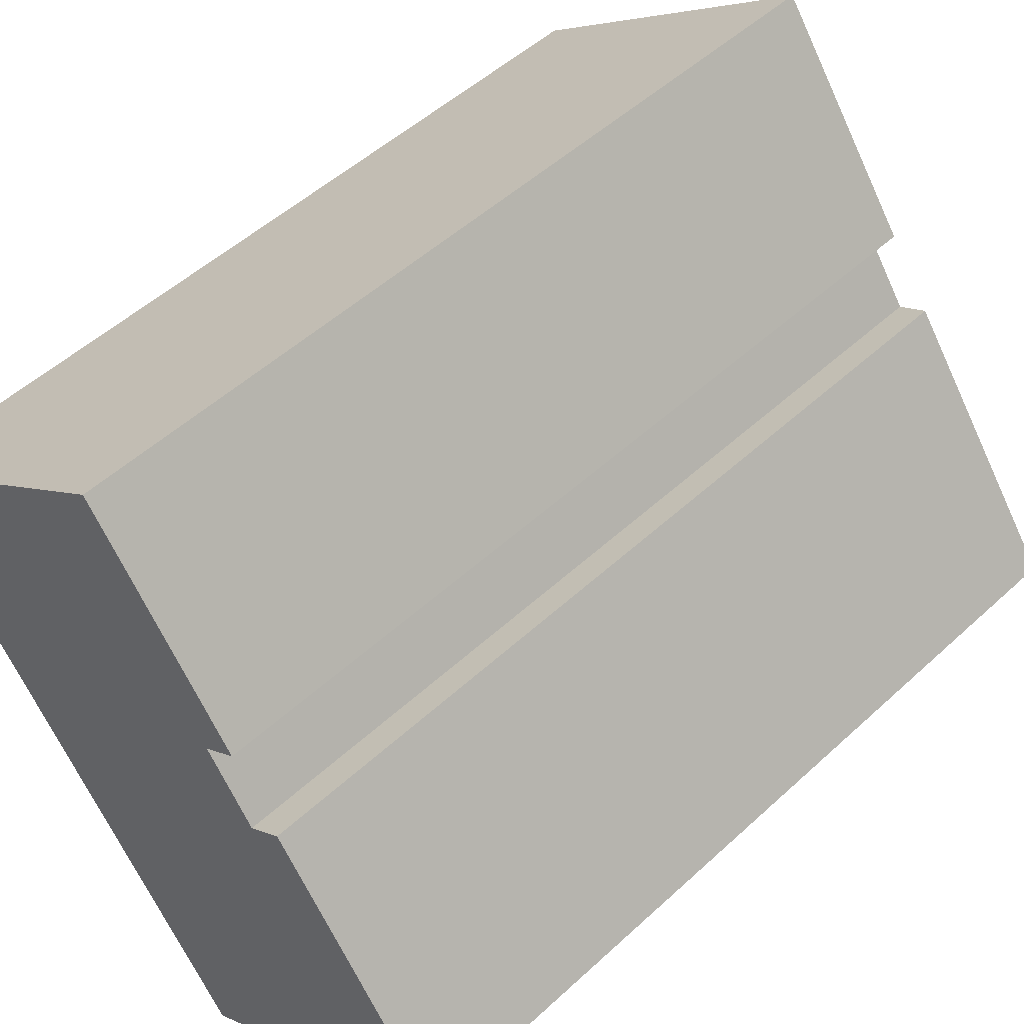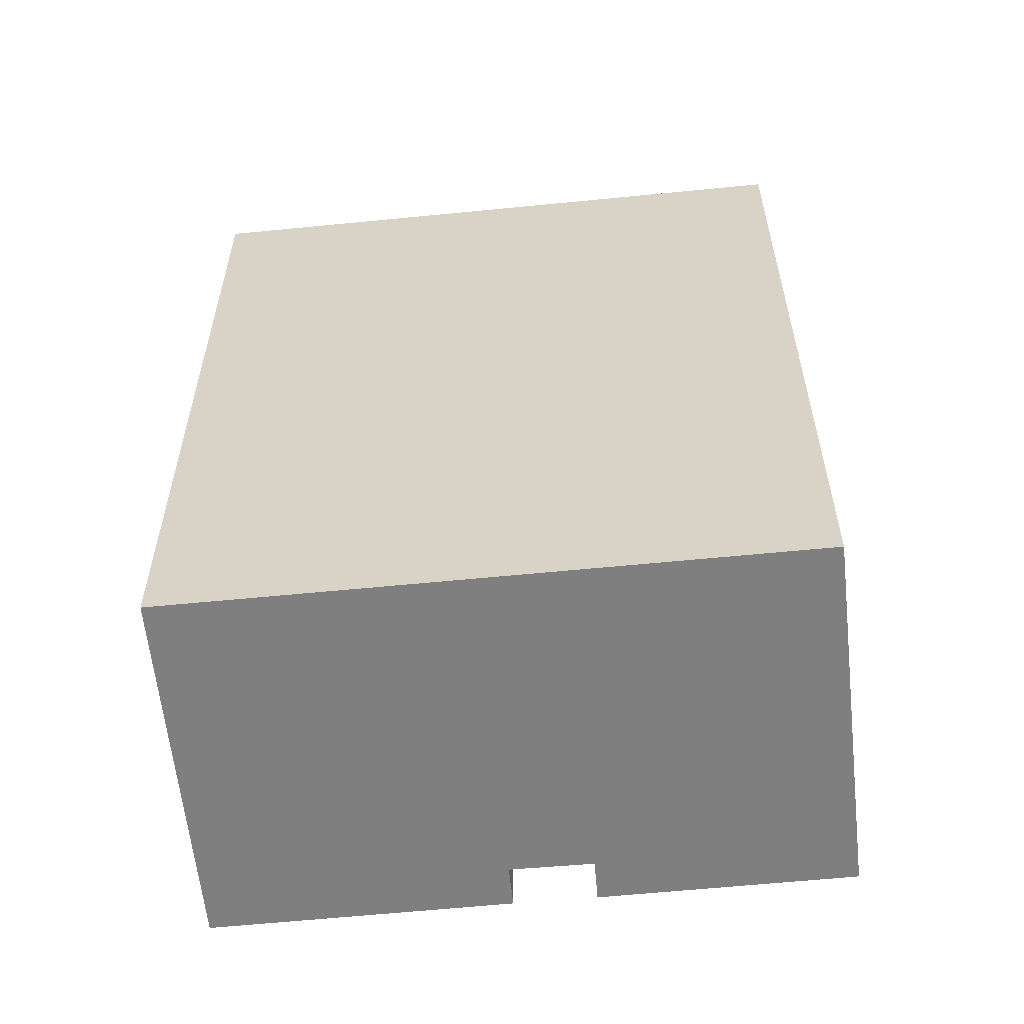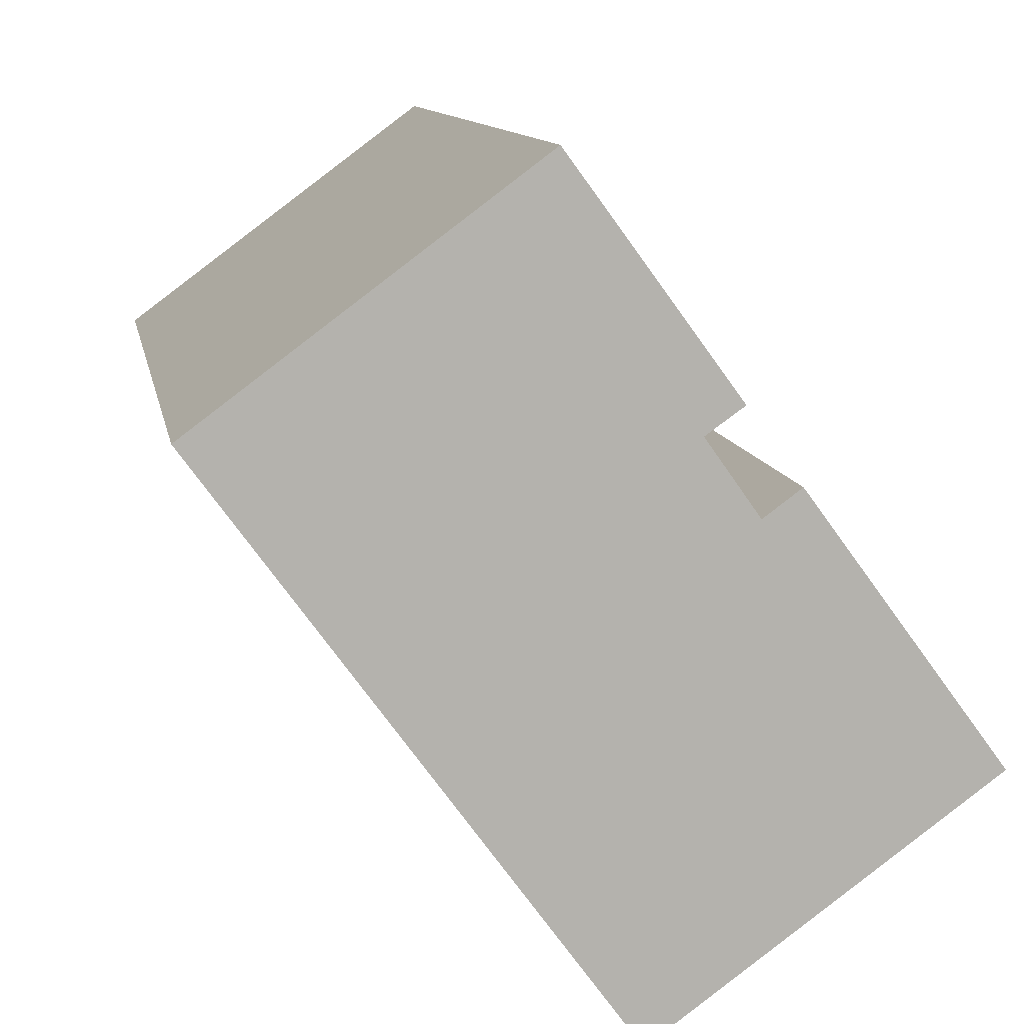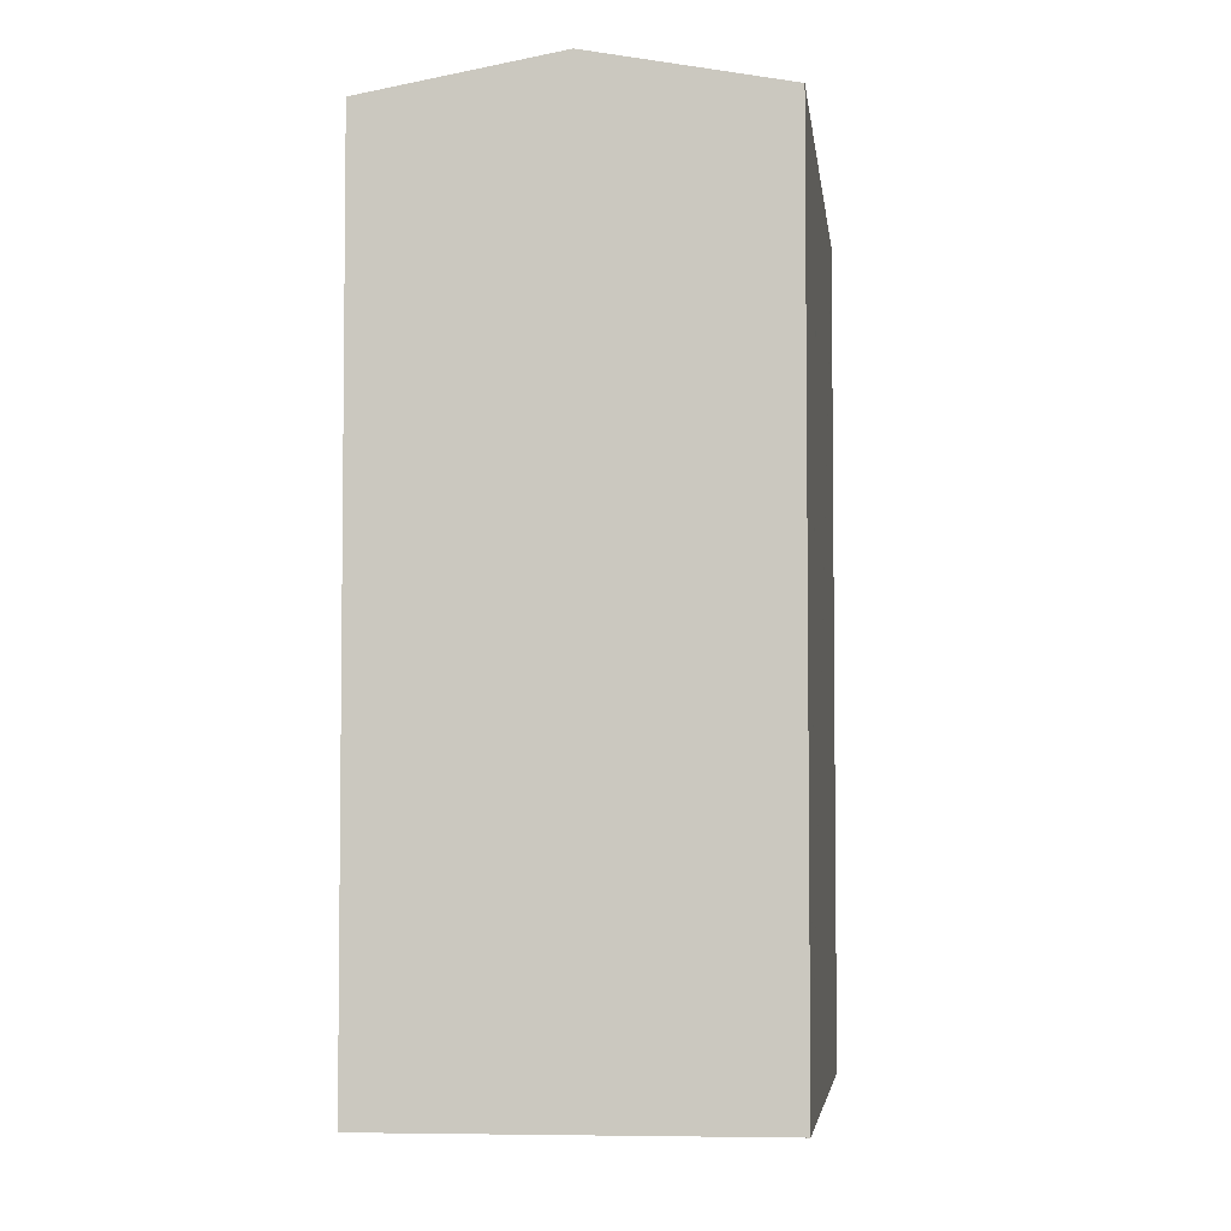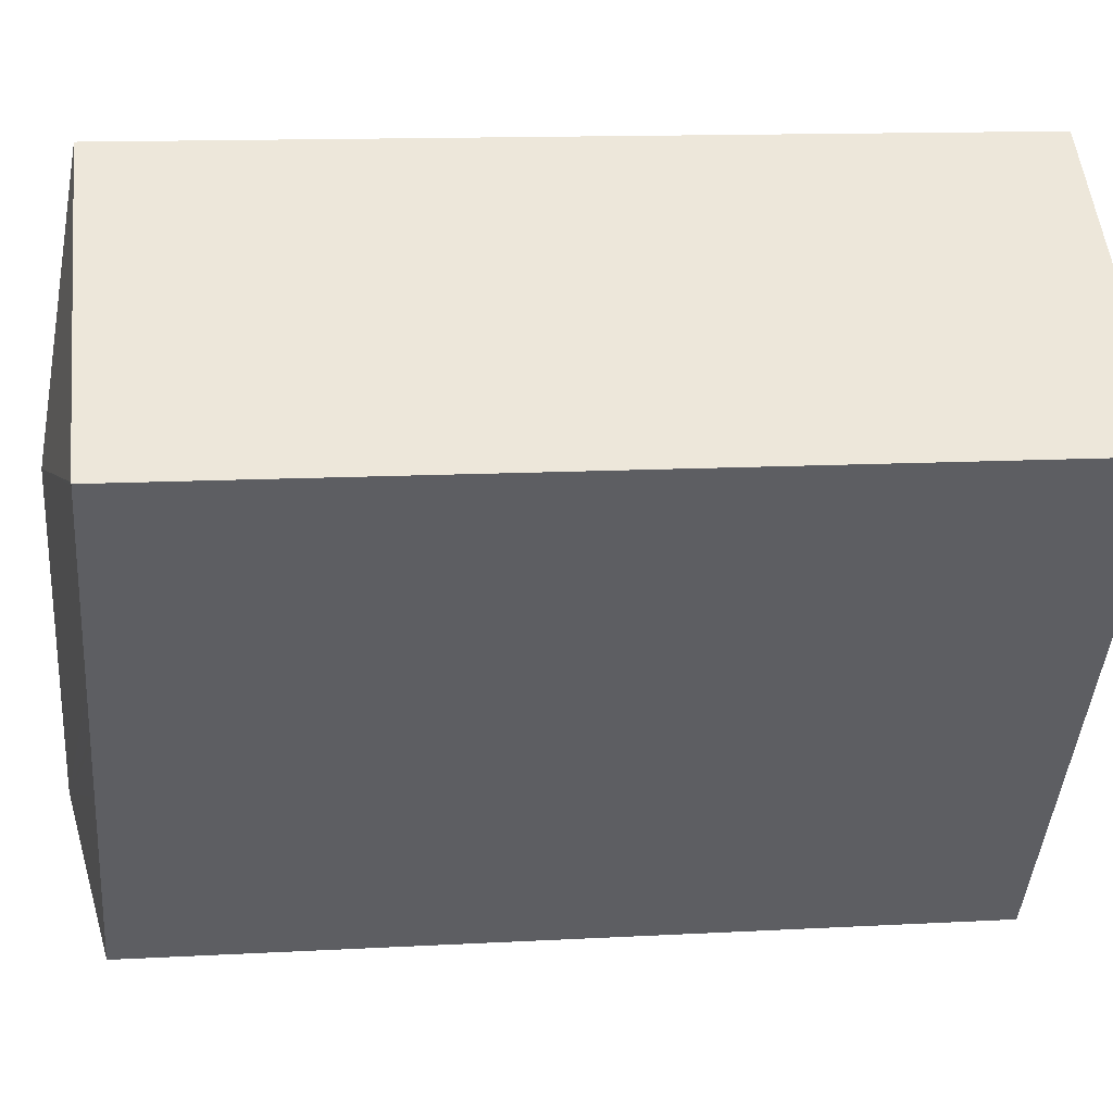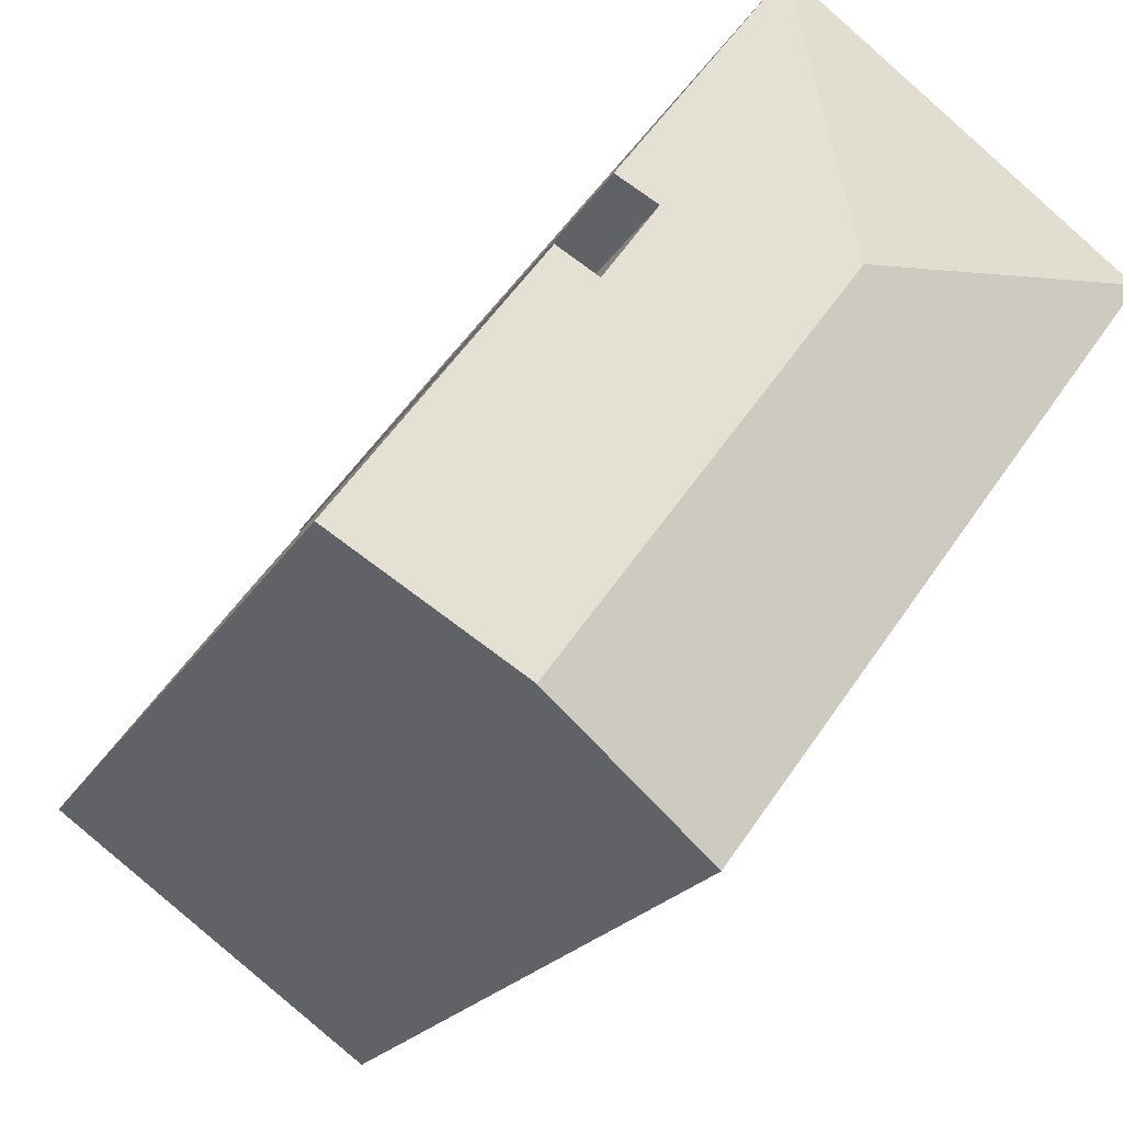
<metadata>
{"format":"obj","ext":"obj","renderer":"f3d","projection":"perspective","resolution":1024,"background":"white","views":[{"elev":50.7,"azim":44.8,"up":"+Z"},{"elev":-59.7,"azim":-120.3,"up":"+Y"},{"elev":10.6,"azim":-9.7,"up":"+Z"},{"elev":-4.7,"azim":150.2,"up":"+Y"},{"elev":13.0,"azim":-97.2,"up":"+Z"},{"elev":-19.5,"azim":158.9,"up":"+Z"}]}
</metadata>
<code>
v  7.89 26.35 -1.191
v  0.029 25.32 -0.04
v  0.047 25.33 0.035
v  1.964 25.32 -2.69
v  4.33 25.32 -5.932
v  15.85 26.35 -12.1
v  5.45 25.32 -7.466
v  5.698 25.32 -7.806
v  6.903 25.32 -9.456
v  6.921 25.32 -9.481
v  11.27 25.32 -15.44
v  11.39 25.34 -15.35
v  4.33 25.32 3.217
v  9.096 25.31 6.757
v  9.126 25.32 6.717
v  20.42 25.32 -8.756
v  14.05 25.55 -2.21
v  15.07 25.32 -1.458
v  13.62 25.32 0.568
v  12.59 25.55 -0.16
v  19.38 25.55 -9.514
v  9.096 -4.137e-16 6.757
v  13.62 -3.478e-17 0.568
v  9.126 -4.113e-16 6.717
v  14.05 1.353e-16 -2.21
v  12.59 9.797e-18 -0.16
v  15.07 8.928e-17 -1.458
v  20.42 5.362e-16 -8.756
v  19.38 5.826e-16 -9.514
v  11.39 9.399e-16 -15.35
v  11.27 9.453e-16 -15.44
v  15.85 7.407e-16 -12.1
v  0 0 0
v  0 25.32 1.55e-15
v  0.047 -2.143e-18 0.035
v  4.33 -1.97e-16 3.217
v  6.903 5.79e-16 -9.456
v  1.964 1.647e-16 -2.69
v  6.921 5.805e-16 -9.481
v  5.45 4.572e-16 -7.466
v  5.698 4.78e-16 -7.806
v  4.33 3.632e-16 -5.932
v  0.029 2.449e-18 -0.04
g defaultobject
f 1 2 3
f 2 1 4
f 4 1 5
f 5 1 6
f 5 6 7
f 7 6 8
f 8 6 9
f 9 6 10
f 10 6 11
f 11 6 12
f 13 1 3
f 1 13 14
f 1 14 15
f 16 17 18
f 19 1 15
f 1 19 20
f 1 20 17
f 1 17 6
f 6 17 16
f 6 16 21
f 14 19 15
f 19 14 22
f 19 22 23
f 23 22 24
f 20 25 17
f 25 20 26
f 27 16 18
f 16 27 28
f 19 26 20
f 26 19 23
f 28 21 16
f 21 28 6
f 6 28 12
f 12 28 11
f 11 28 29
f 11 29 30
f 11 30 31
f 30 29 32
f 25 18 17
f 18 25 27
f 33 3 34
f 3 33 13
f 13 33 14
f 14 33 22
f 22 33 35
f 22 35 36
f 31 10 11
f 10 31 9
f 9 31 8
f 8 31 7
f 7 31 5
f 5 31 4
f 4 31 2
f 2 31 34
f 34 31 37
f 34 37 38
f 34 38 33
f 37 31 39
f 38 37 40
f 40 37 41
f 38 40 42
f 33 38 43
f 40 26 42
f 26 40 25
f 25 40 41
f 25 41 37
f 25 37 27
f 27 37 28
f 28 37 39
f 28 39 32
f 32 39 31
f 32 31 30
f 28 32 29
f 43 35 33
f 35 43 36
f 36 43 22
f 22 43 24
f 24 43 38
f 24 38 23
f 23 38 42
f 23 42 26

</code>
